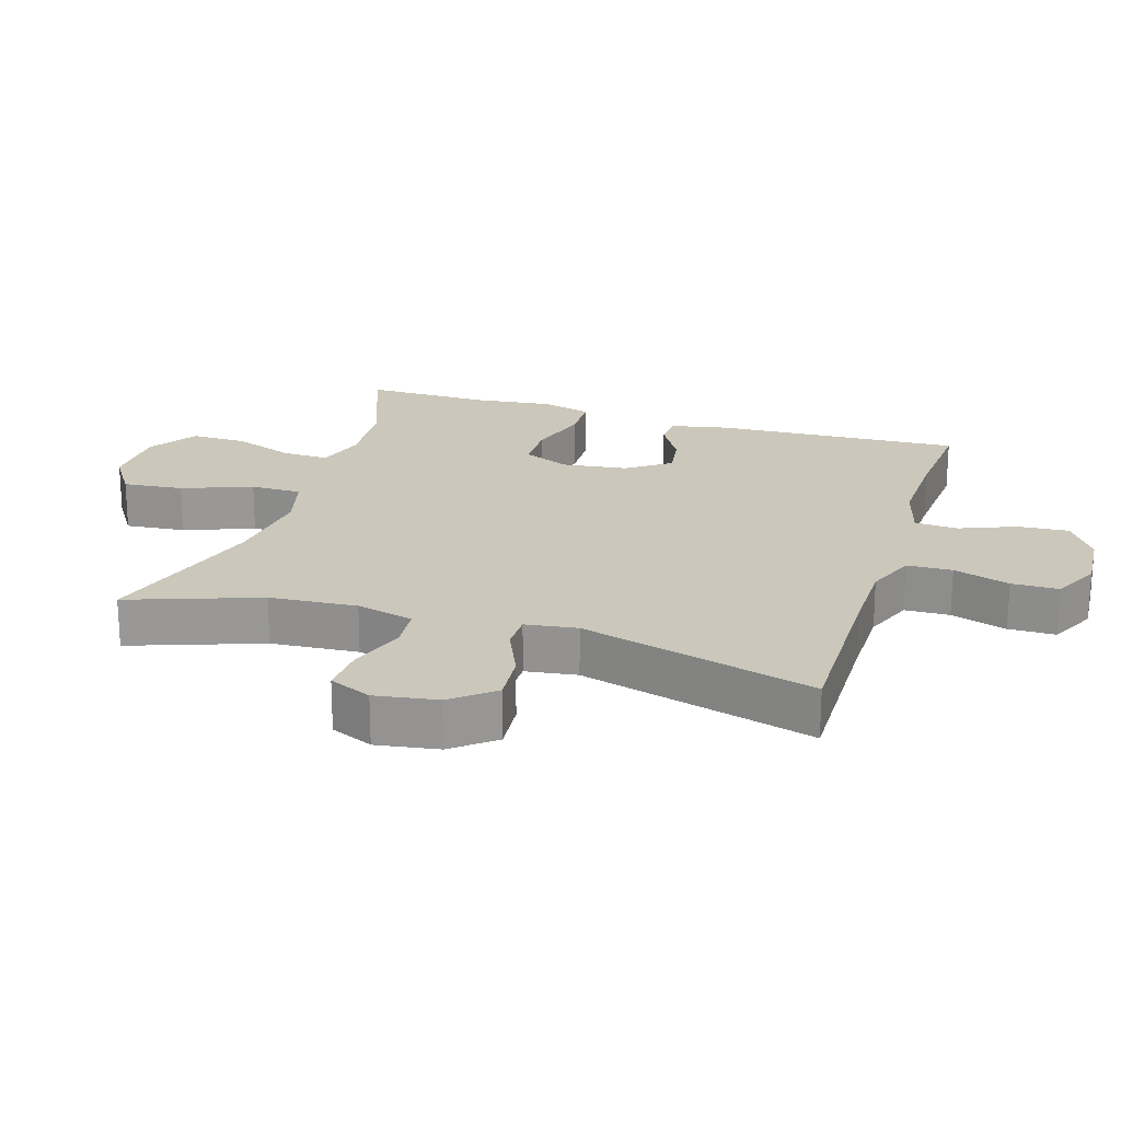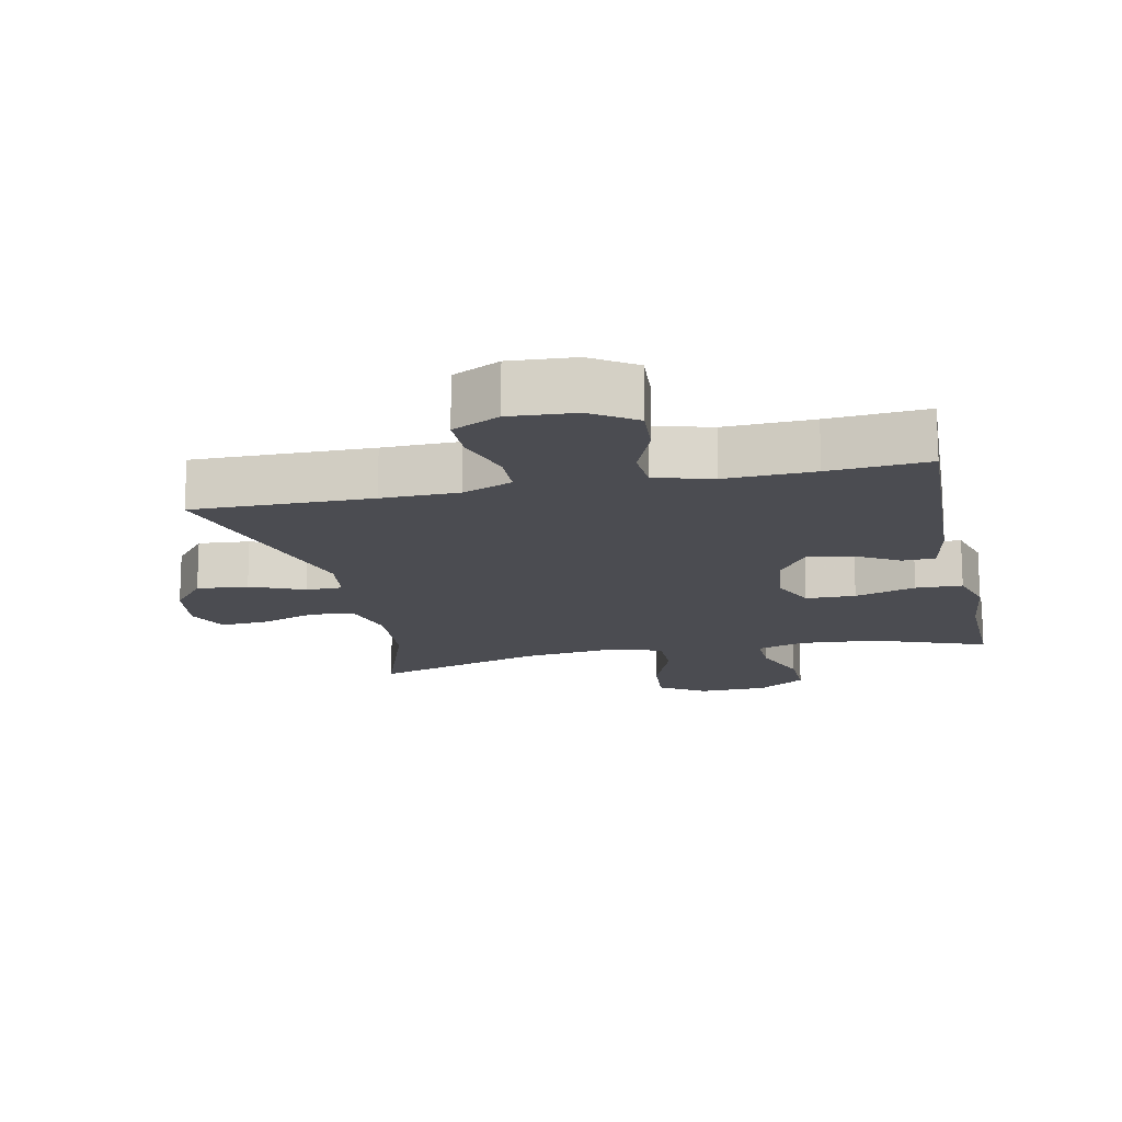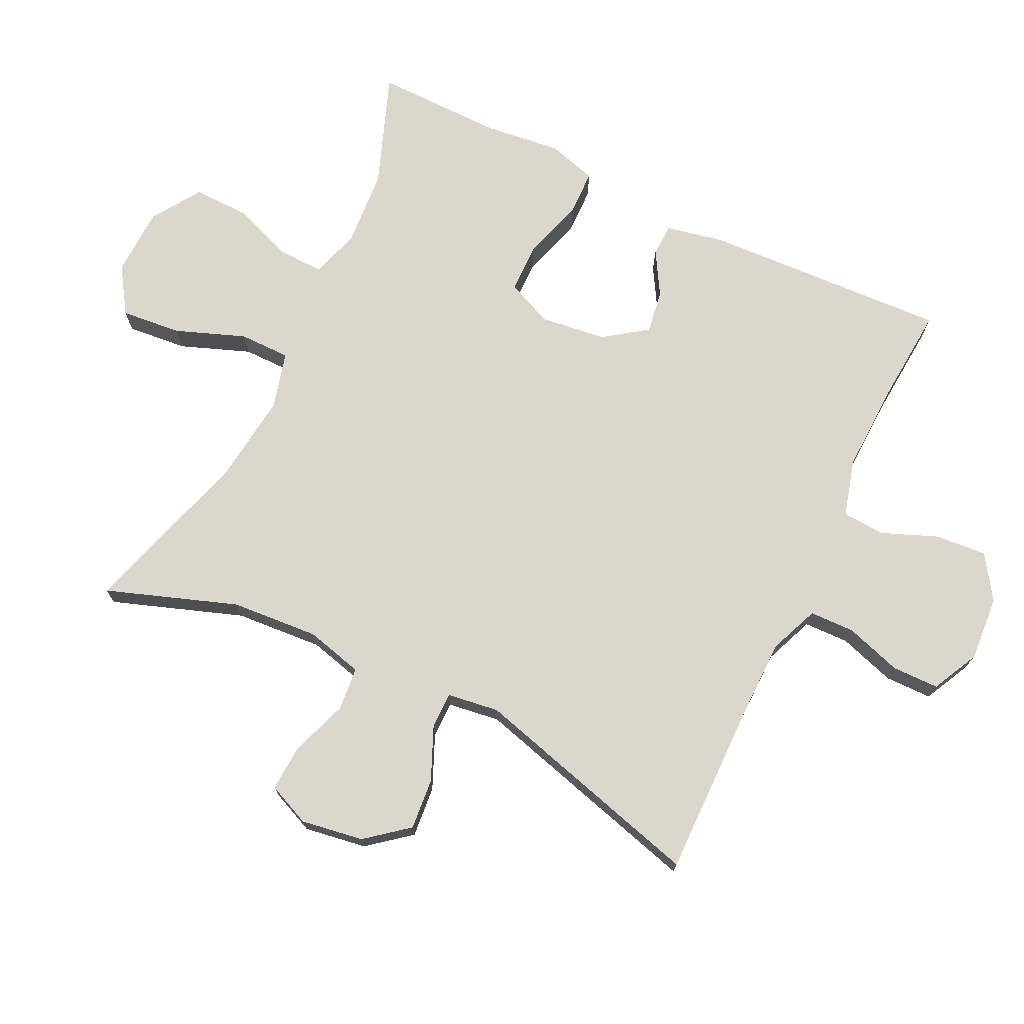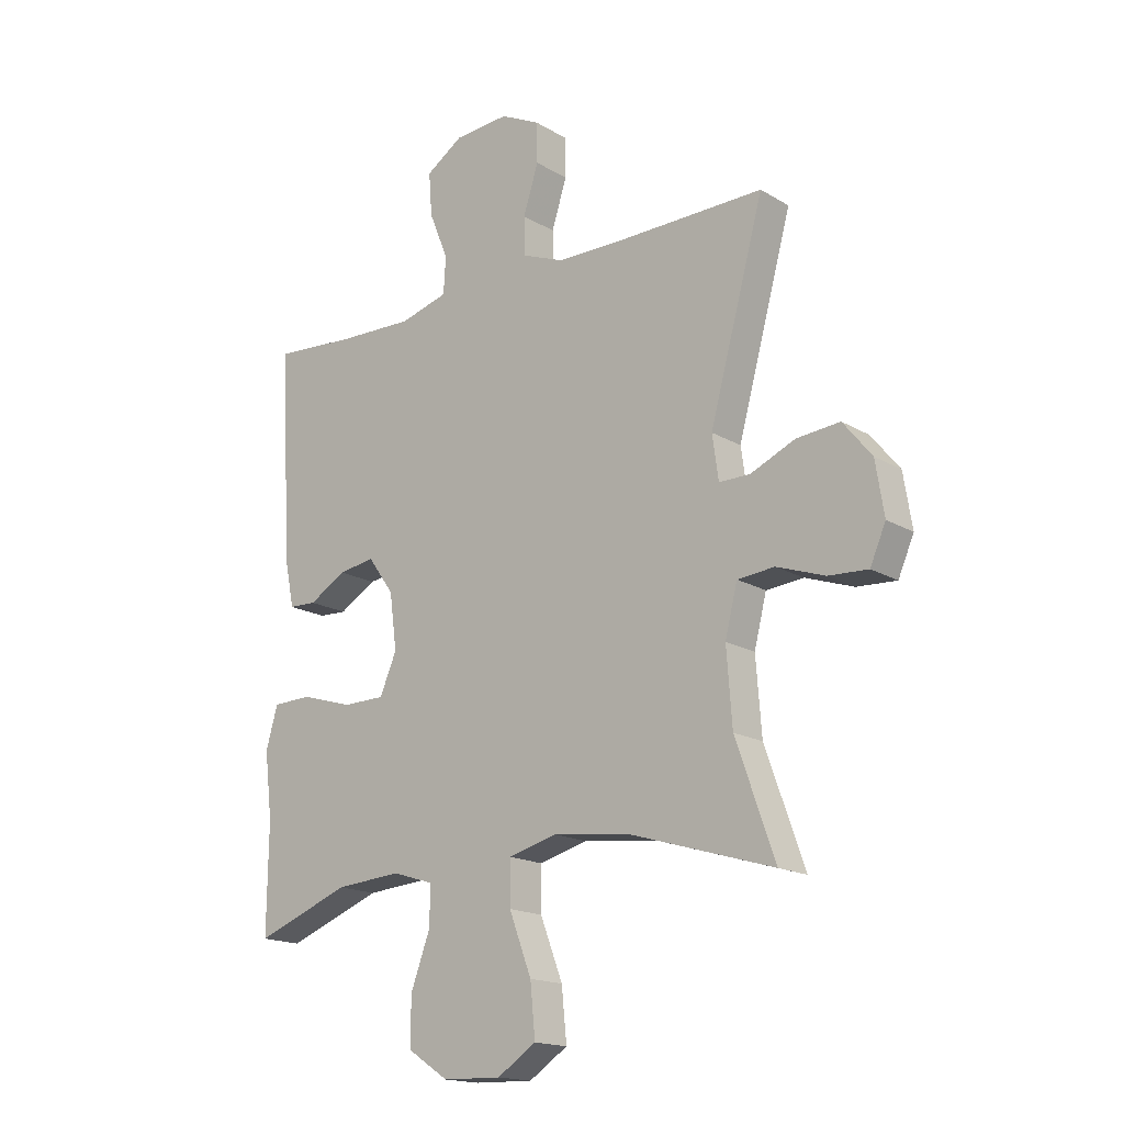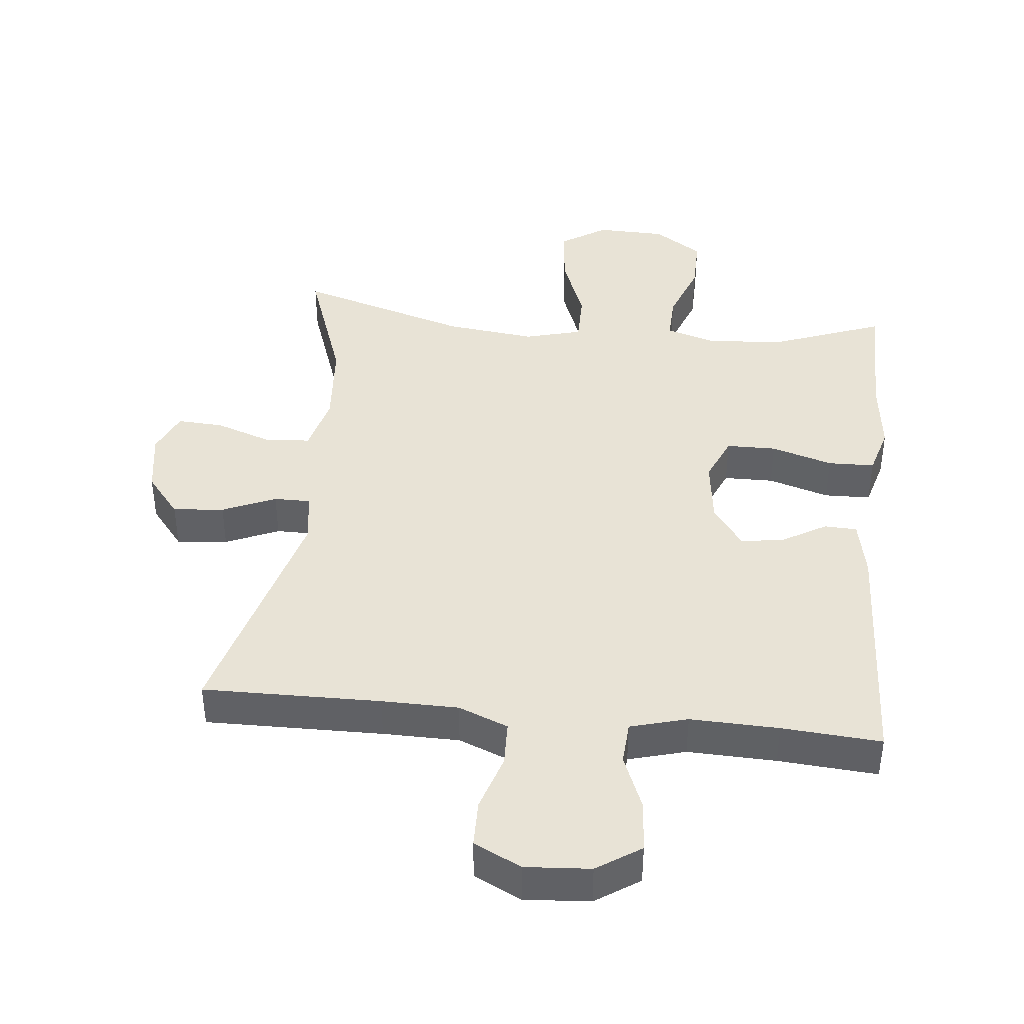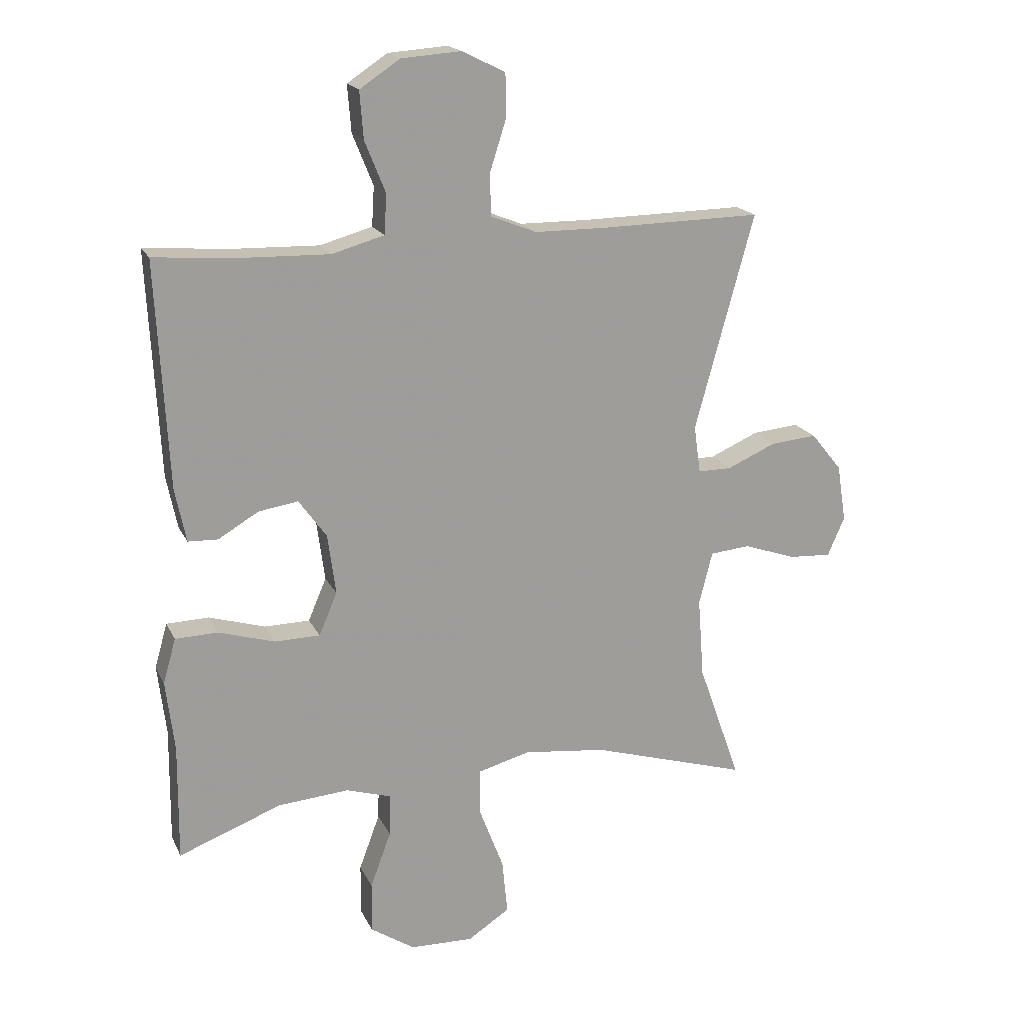
<metadata>
{"format":"obj","ext":"obj","renderer":"f3d","projection":"perspective","resolution":1024,"background":"white","views":[{"elev":21.7,"azim":-72.6,"up":"+Y"},{"elev":-15.5,"azim":12.3,"up":"+Y"},{"elev":72.8,"azim":-64.1,"up":"+Y"},{"elev":-17.0,"azim":-139.8,"up":"+Z"},{"elev":41.5,"azim":6.0,"up":"+Y"},{"elev":18.6,"azim":160.7,"up":"+Z"}]}
</metadata>
<code>
v -0.5 0.07 0.5
v -0.233 0.07 0.496
v -0.118 0.07 0.497
v -0.043 0.07 0.527
v -0.041 0.07 0.595
v -0.068 0.07 0.68
v -0.067 0.07 0.751
v 0.004 0.07 0.786
v 0.102 0.07 0.779
v 0.168 0.07 0.735
v 0.162 0.07 0.658
v 0.128 0.07 0.574
v 0.132 0.07 0.509
v 0.218 0.07 0.485
v 0.351 0.07 0.489
v 0.5 0.07 0.5
v 0.481 0.07 0.131
v 0.463 0.07 0.043
v 0.414 0.07 0.041
v 0.348 0.07 0.08
v 0.283 0.07 0.09
v 0.237 0.07 0.026
v 0.224 0.07 -0.073
v 0.254 0.07 -0.143
v 0.329 0.07 -0.144
v 0.421 0.07 -0.116
v 0.491 0.07 -0.118
v 0.512 0.07 -0.192
v 0.498 0.07 -0.308
v 0.5 0.07 -0.5
v 0.331 0.07 -0.436
v 0.214 0.07 -0.427
v 0.14 0.07 -0.45
v 0.142 0.07 -0.52
v 0.176 0.07 -0.612
v 0.177 0.07 -0.696
v 0.104 0.07 -0.744
v 0 0.07 -0.747
v -0.069 0.07 -0.702
v -0.06 0.07 -0.611
v -0.02 0.07 -0.506
v -0.02 0.07 -0.429
v -0.106 0.07 -0.406
v -0.242 0.07 -0.422
v -0.5 0.07 -0.5
v -0.43 0.07 -0.303
v -0.42 0.07 -0.171
v -0.442 0.07 -0.084
v -0.508 0.07 -0.078
v -0.594 0.07 -0.108
v -0.664 0.07 -0.112
v -0.692 0.07 -0.048
v -0.677 0.07 0.046
v -0.626 0.07 0.109
v -0.549 0.07 0.102
v -0.469 0.07 0.067
v -0.414 0.07 0.067
v -0.403 0.07 0.145
v -0.5 0 0.5
v -0.233 0 0.496
v -0.118 0 0.497
v -0.043 0 0.527
v -0.041 0 0.595
v -0.068 0 0.68
v -0.067 0 0.751
v 0.004 0 0.786
v 0.102 0 0.779
v 0.168 0 0.735
v 0.162 0 0.658
v 0.128 0 0.574
v 0.132 0 0.509
v 0.218 0 0.485
v 0.351 0 0.489
v 0.5 0 0.5
v 0.481 0 0.131
v 0.463 0 0.043
v 0.414 0 0.041
v 0.348 0 0.08
v 0.283 0 0.09
v 0.237 0 0.026
v 0.224 0 -0.073
v 0.254 0 -0.143
v 0.329 0 -0.144
v 0.421 0 -0.116
v 0.491 0 -0.118
v 0.512 0 -0.192
v 0.498 0 -0.308
v 0.5 0 -0.5
v 0.331 0 -0.436
v 0.214 0 -0.427
v 0.14 0 -0.45
v 0.142 0 -0.52
v 0.176 0 -0.612
v 0.177 0 -0.696
v 0.104 0 -0.744
v 0 0 -0.747
v -0.069 0 -0.702
v -0.06 0 -0.611
v -0.02 0 -0.506
v -0.02 0 -0.429
v -0.106 0 -0.406
v -0.242 0 -0.422
v -0.5 0 -0.5
v -0.43 0 -0.303
v -0.42 0 -0.171
v -0.442 0 -0.084
v -0.508 0 -0.078
v -0.594 0 -0.108
v -0.664 0 -0.112
v -0.692 0 -0.048
v -0.677 0 0.046
v -0.626 0 0.109
v -0.549 0 0.102
v -0.469 0 0.067
v -0.414 0 0.067
v -0.403 0 0.145
f 53 54 55 56
f 53 56 57
f 52 53 57
f 49 50 51 52
f 48 49 52 57
f 47 48 57
f 44 45 46
f 43 44 46 47
f 42 43 47 57
f 38 39 40 41
f 38 41 42
f 37 38 42
f 34 35 36 37
f 33 34 37 42
f 32 33 42 57
f 29 30 31
f 25 26 27 28
f 24 25 28 29
f 17 18 19 20
f 15 16 17 20
f 14 15 20 21
f 13 14 21 22
f 9 10 11 12
f 9 12 13
f 8 9 13
f 5 6 7 8
f 4 5 8 13
f 3 4 13 22
f 58 1 2
f 24 29 31 32
f 23 24 32 57
f 22 23 57 58
f 2 3 22 58
f 114 113 112 111
f 115 114 111
f 115 111 110
f 110 109 108 107
f 115 110 107 106
f 115 106 105
f 104 103 102
f 105 104 102 101
f 115 105 101 100
f 99 98 97 96
f 100 99 96
f 100 96 95
f 95 94 93 92
f 100 95 92 91
f 115 100 91 90
f 89 88 87
f 86 85 84 83
f 87 86 83 82
f 78 77 76 75
f 78 75 74 73
f 79 78 73 72
f 80 79 72 71
f 70 69 68 67
f 71 70 67
f 71 67 66
f 66 65 64 63
f 71 66 63 62
f 80 71 62 61
f 60 59 116
f 90 89 87 82
f 115 90 82 81
f 116 115 81 80
f 116 80 61 60
f 1 59 60 2
f 2 60 61 3
f 3 61 62 4
f 4 62 63 5
f 5 63 64 6
f 6 64 65 7
f 7 65 66 8
f 8 66 67 9
f 9 67 68 10
f 10 68 69 11
f 11 69 70 12
f 12 70 71 13
f 13 71 72 14
f 14 72 73 15
f 15 73 74 16
f 16 74 75 17
f 17 75 76 18
f 18 76 77 19
f 19 77 78 20
f 20 78 79 21
f 21 79 80 22
f 22 80 81 23
f 23 81 82 24
f 24 82 83 25
f 25 83 84 26
f 26 84 85 27
f 27 85 86 28
f 28 86 87 29
f 29 87 88 30
f 30 88 89 31
f 31 89 90 32
f 32 90 91 33
f 33 91 92 34
f 34 92 93 35
f 35 93 94 36
f 36 94 95 37
f 37 95 96 38
f 38 96 97 39
f 39 97 98 40
f 40 98 99 41
f 41 99 100 42
f 42 100 101 43
f 43 101 102 44
f 44 102 103 45
f 45 103 104 46
f 46 104 105 47
f 47 105 106 48
f 48 106 107 49
f 49 107 108 50
f 50 108 109 51
f 51 109 110 52
f 52 110 111 53
f 53 111 112 54
f 54 112 113 55
f 55 113 114 56
f 56 114 115 57
f 57 115 116 58
f 58 116 59 1

</code>
